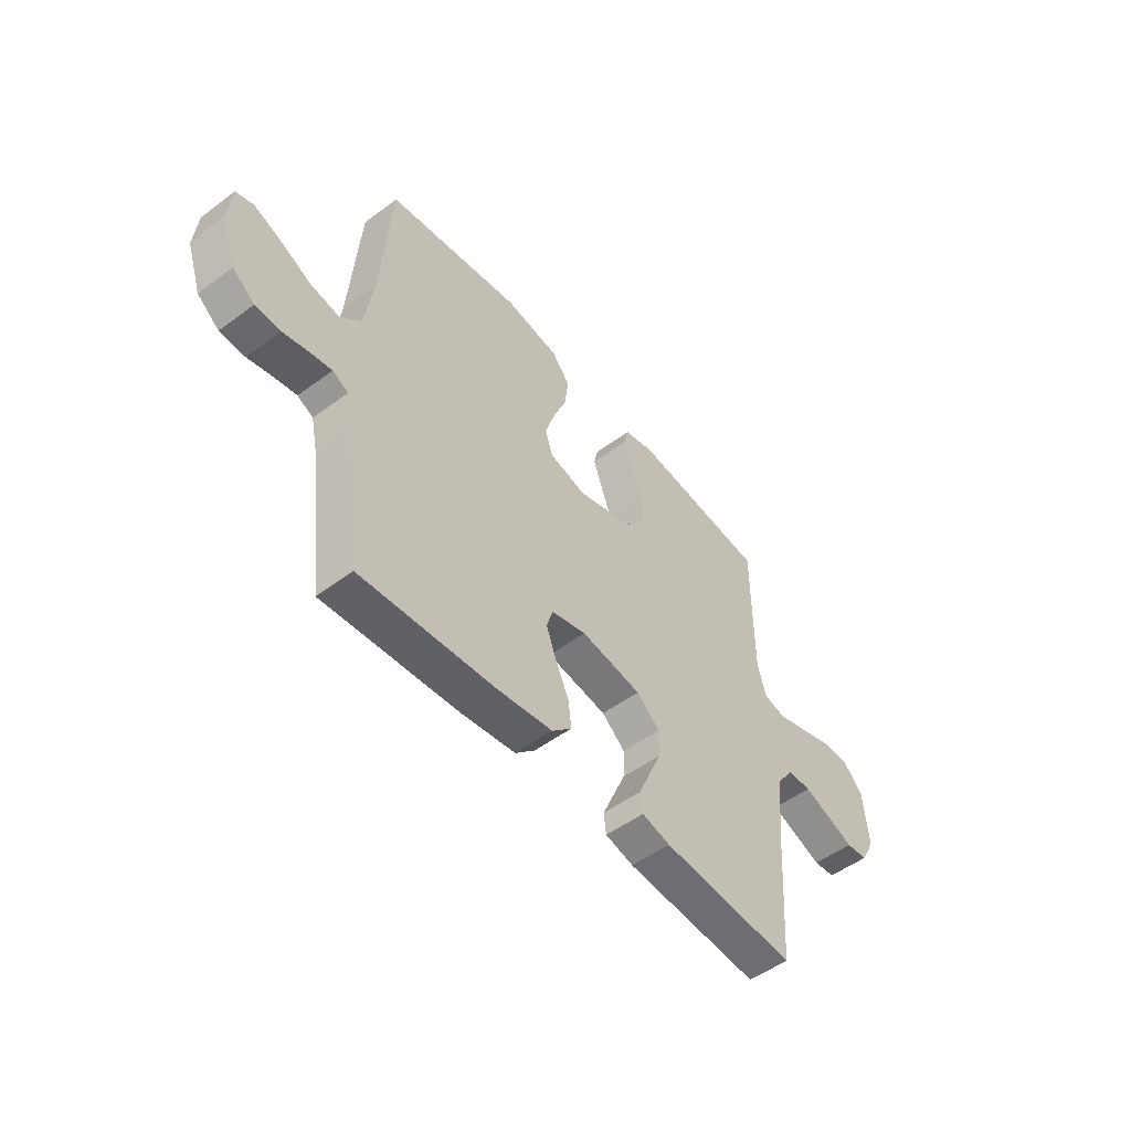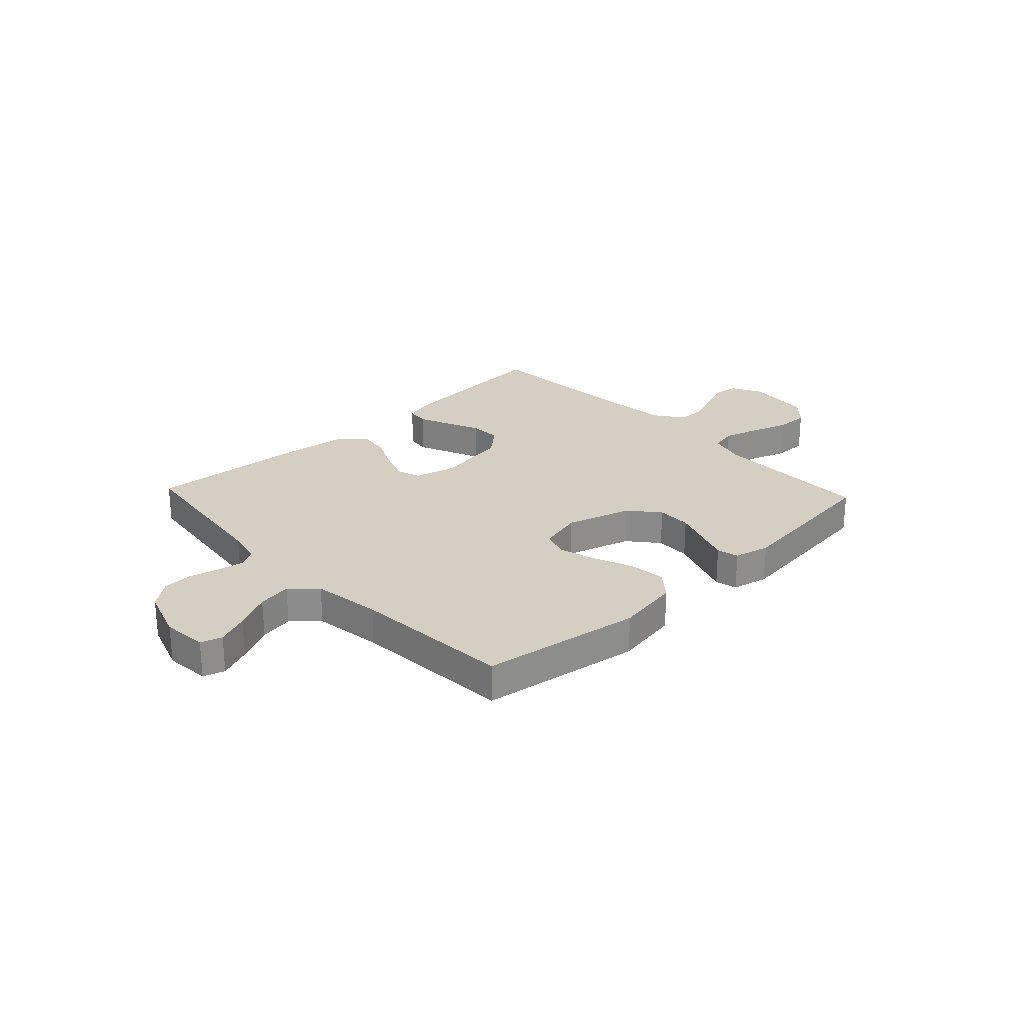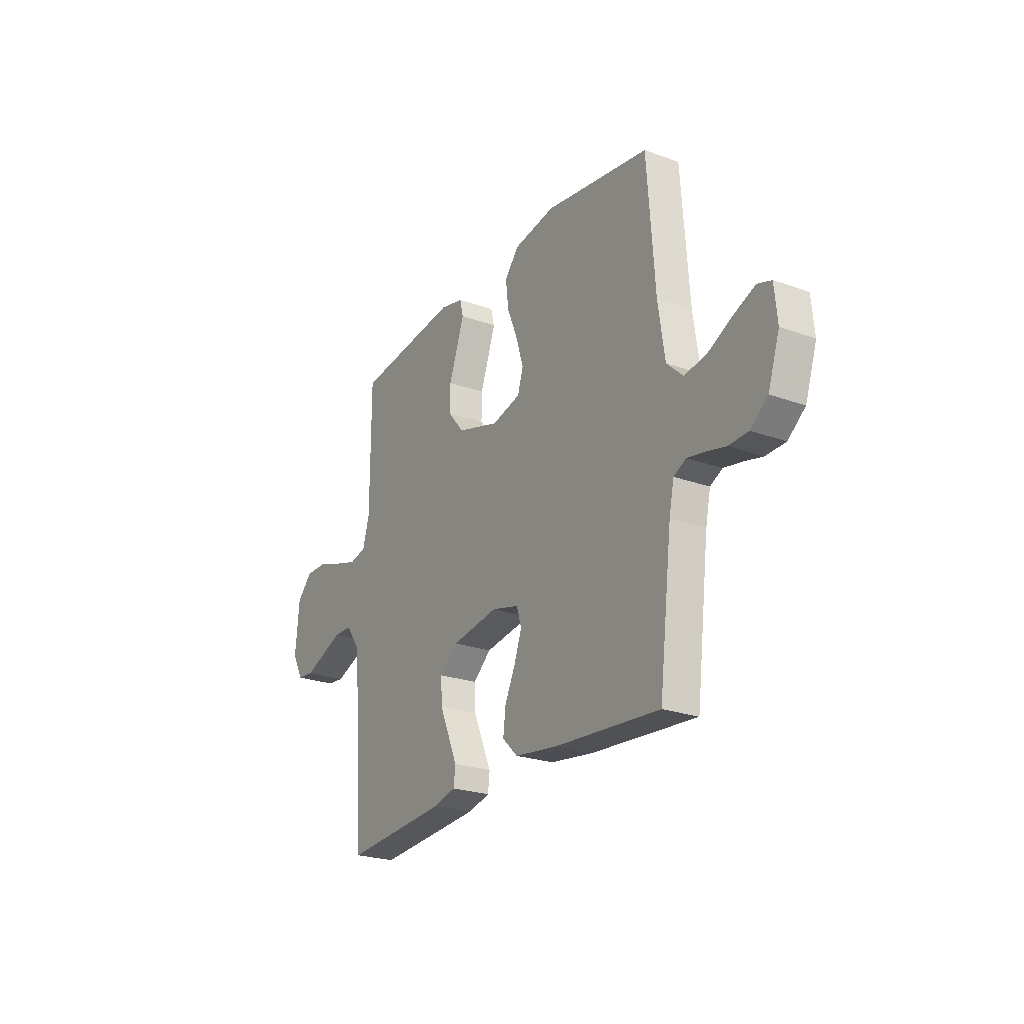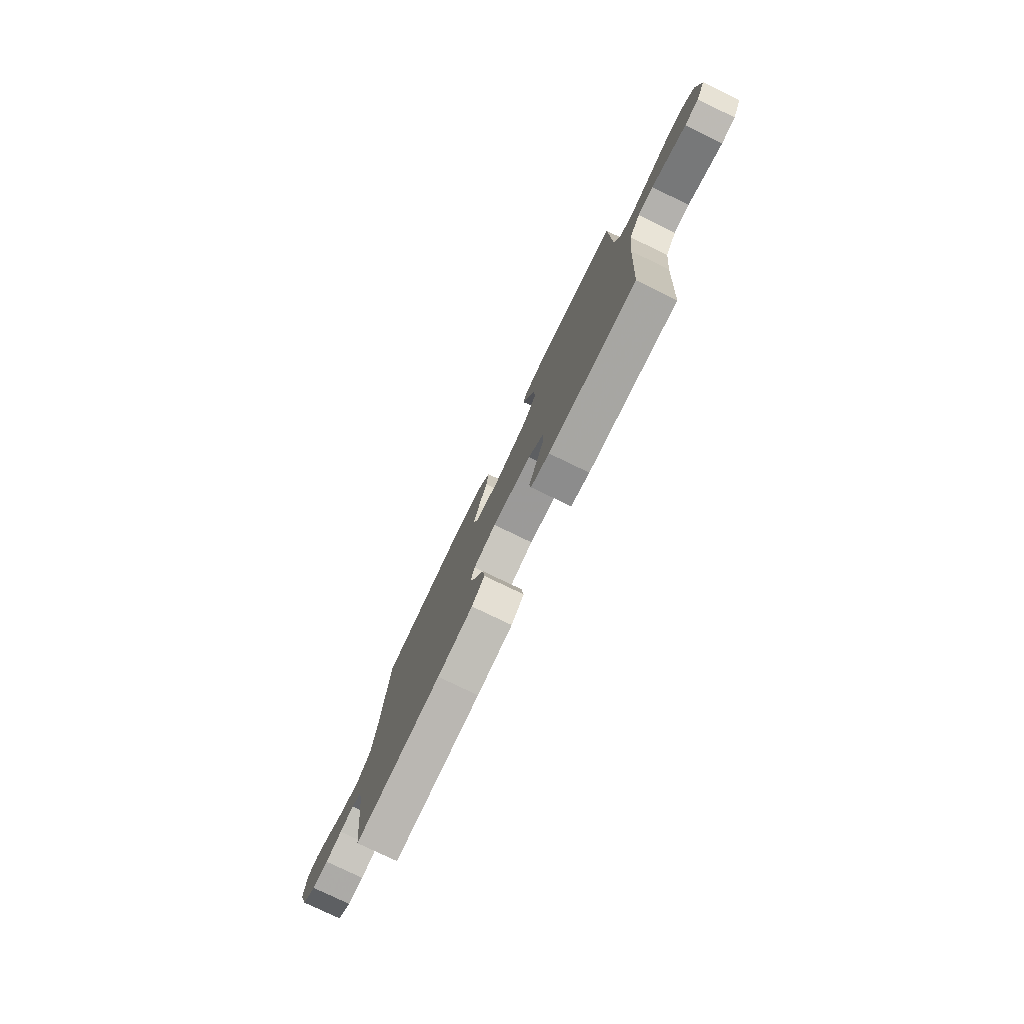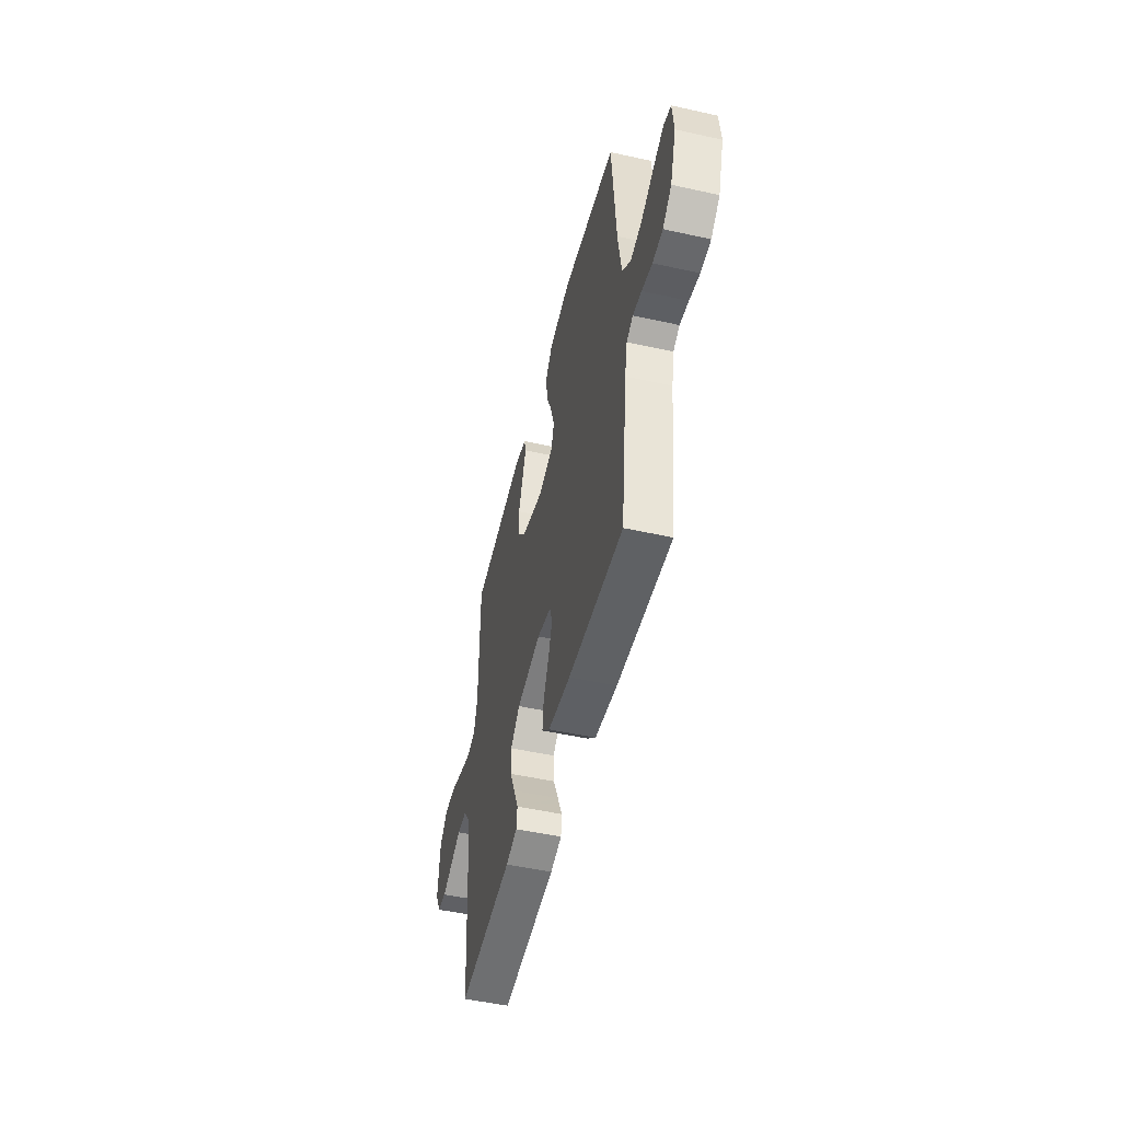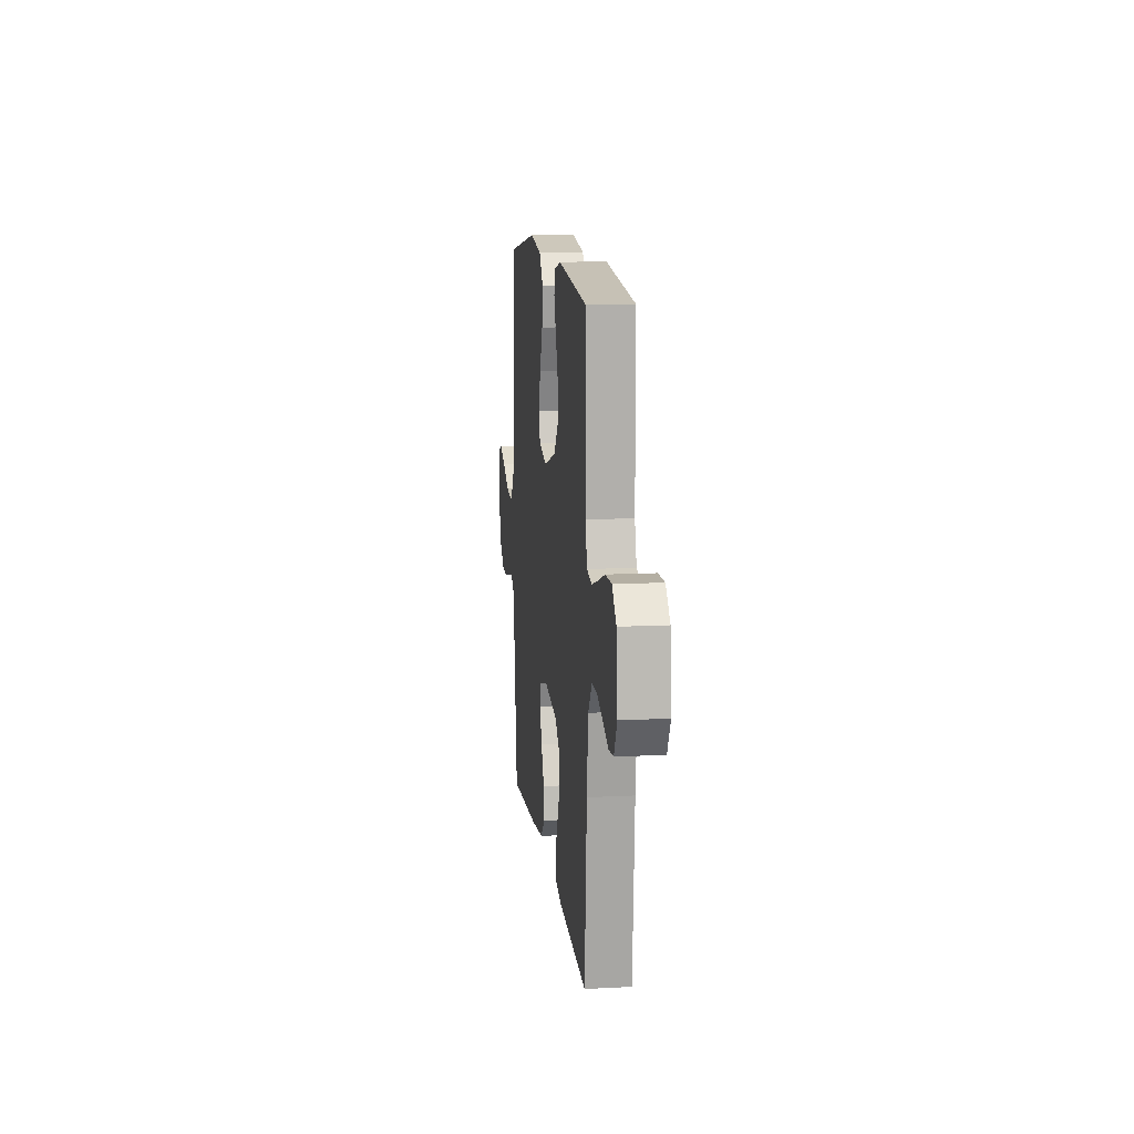
<metadata>
{"format":"obj","ext":"obj","renderer":"f3d","projection":"perspective","resolution":1024,"background":"white","views":[{"elev":-51.4,"azim":-51.0,"up":"+Z"},{"elev":25.8,"azim":-43.2,"up":"+Y"},{"elev":-24.0,"azim":-121.0,"up":"+Z"},{"elev":-78.1,"azim":64.2,"up":"+Z"},{"elev":-50.3,"azim":-103.7,"up":"+Z"},{"elev":12.2,"azim":83.1,"up":"+Z"}]}
</metadata>
<code>
v 0.5 0.07 0.5
v 0.5 0.07 0.2
v 0.519 0.07 0.133
v 0.568 0.07 0.122
v 0.634 0.07 0.142
v 0.705 0.07 0.166
v 0.768 0.07 0.167
v 0.812 0.07 0.121
v 0.823 0.07 0
v 0.792 0.07 -0.058
v 0.744 0.07 -0.063
v 0.685 0.07 -0.04
v 0.626 0.07 -0.017
v 0.573 0.07 -0.018
v 0.535 0.07 -0.071
v 0.521 0.07 -0.2
v 0.5 0.07 -0.5
v 0.2 0.07 -0.478
v 0.137 0.07 -0.462
v 0.132 0.07 -0.419
v 0.157 0.07 -0.361
v 0.185 0.07 -0.297
v 0.187 0.07 -0.237
v 0.135 0.07 -0.192
v 0 0.07 -0.171
v -0.078 0.07 -0.191
v -0.092 0.07 -0.236
v -0.07 0.07 -0.296
v -0.04 0.07 -0.36
v -0.033 0.07 -0.418
v -0.077 0.07 -0.46
v -0.2 0.07 -0.477
v -0.5 0.07 -0.5
v -0.537 0.07 -0.2
v -0.551 0.07 -0.134
v -0.586 0.07 -0.116
v -0.635 0.07 -0.125
v -0.692 0.07 -0.139
v -0.748 0.07 -0.137
v -0.797 0.07 -0.098
v -0.83 0.07 0
v -0.822 0.07 0.084
v -0.782 0.07 0.097
v -0.721 0.07 0.072
v -0.652 0.07 0.038
v -0.588 0.07 0.027
v -0.541 0.07 0.071
v -0.522 0.07 0.2
v -0.5 0.07 0.5
v -0.2 0.07 0.546
v -0.08 0.07 0.526
v -0.04 0.07 0.477
v -0.048 0.07 0.409
v -0.078 0.07 0.335
v -0.099 0.07 0.266
v -0.083 0.07 0.215
v 0 0.07 0.194
v 0.122 0.07 0.231
v 0.169 0.07 0.287
v 0.168 0.07 0.352
v 0.144 0.07 0.418
v 0.123 0.07 0.477
v 0.133 0.07 0.518
v 0.2 0.07 0.534
v 0.5 0 0.5
v 0.5 0 0.2
v 0.519 0 0.133
v 0.568 0 0.122
v 0.634 0 0.142
v 0.705 0 0.166
v 0.768 0 0.167
v 0.812 0 0.121
v 0.823 0 0
v 0.792 0 -0.058
v 0.744 0 -0.063
v 0.685 0 -0.04
v 0.626 0 -0.017
v 0.573 0 -0.018
v 0.535 0 -0.071
v 0.521 0 -0.2
v 0.5 0 -0.5
v 0.2 0 -0.478
v 0.137 0 -0.462
v 0.132 0 -0.419
v 0.157 0 -0.361
v 0.185 0 -0.297
v 0.187 0 -0.237
v 0.135 0 -0.192
v 0 0 -0.171
v -0.078 0 -0.191
v -0.092 0 -0.236
v -0.07 0 -0.296
v -0.04 0 -0.36
v -0.033 0 -0.418
v -0.077 0 -0.46
v -0.2 0 -0.477
v -0.5 0 -0.5
v -0.537 0 -0.2
v -0.551 0 -0.134
v -0.586 0 -0.116
v -0.635 0 -0.125
v -0.692 0 -0.139
v -0.748 0 -0.137
v -0.797 0 -0.098
v -0.83 0 0
v -0.822 0 0.084
v -0.782 0 0.097
v -0.721 0 0.072
v -0.652 0 0.038
v -0.588 0 0.027
v -0.541 0 0.071
v -0.522 0 0.2
v -0.5 0 0.5
v -0.2 0 0.546
v -0.08 0 0.526
v -0.04 0 0.477
v -0.048 0 0.409
v -0.078 0 0.335
v -0.099 0 0.266
v -0.083 0 0.215
v 0 0 0.194
v 0.122 0 0.231
v 0.169 0 0.287
v 0.168 0 0.352
v 0.144 0 0.418
v 0.123 0 0.477
v 0.133 0 0.518
v 0.2 0 0.534
f 63 64 1 2
f 60 61 62 63
f 60 63 2 3
f 59 60 3
f 58 59 3
f 57 58 3
f 51 52 53 54
f 51 54 55
f 48 49 50 51
f 47 48 51 55
f 46 47 55 56
f 42 43 44 45
f 40 41 42 45
f 40 45 46
f 37 38 39 40
f 36 37 40 46
f 35 36 46 56
f 31 32 33 34
f 28 29 30 31
f 27 28 31 34
f 26 27 34 35
f 19 20 21 22
f 17 18 19 22
f 16 17 22 23
f 15 16 23 24
f 9 10 11 12
f 9 12 13
f 8 9 13 14
f 5 6 7 8
f 4 5 8 14
f 57 3 4 14
f 25 26 35 56
f 24 25 56 57
f 14 15 24 57
f 66 65 128 127
f 127 126 125 124
f 67 66 127 124
f 67 124 123
f 67 123 122
f 67 122 121
f 118 117 116 115
f 119 118 115
f 115 114 113 112
f 119 115 112 111
f 120 119 111 110
f 109 108 107 106
f 109 106 105 104
f 110 109 104
f 104 103 102 101
f 110 104 101 100
f 120 110 100 99
f 98 97 96 95
f 95 94 93 92
f 98 95 92 91
f 99 98 91 90
f 86 85 84 83
f 86 83 82 81
f 87 86 81 80
f 88 87 80 79
f 76 75 74 73
f 77 76 73
f 78 77 73 72
f 72 71 70 69
f 78 72 69 68
f 78 68 67 121
f 120 99 90 89
f 121 120 89 88
f 121 88 79 78
f 1 65 66 2
f 2 66 67 3
f 3 67 68 4
f 4 68 69 5
f 5 69 70 6
f 6 70 71 7
f 7 71 72 8
f 8 72 73 9
f 9 73 74 10
f 10 74 75 11
f 11 75 76 12
f 12 76 77 13
f 13 77 78 14
f 14 78 79 15
f 15 79 80 16
f 16 80 81 17
f 17 81 82 18
f 18 82 83 19
f 19 83 84 20
f 20 84 85 21
f 21 85 86 22
f 22 86 87 23
f 23 87 88 24
f 24 88 89 25
f 25 89 90 26
f 26 90 91 27
f 27 91 92 28
f 28 92 93 29
f 29 93 94 30
f 30 94 95 31
f 31 95 96 32
f 32 96 97 33
f 33 97 98 34
f 34 98 99 35
f 35 99 100 36
f 36 100 101 37
f 37 101 102 38
f 38 102 103 39
f 39 103 104 40
f 40 104 105 41
f 41 105 106 42
f 42 106 107 43
f 43 107 108 44
f 44 108 109 45
f 45 109 110 46
f 46 110 111 47
f 47 111 112 48
f 48 112 113 49
f 49 113 114 50
f 50 114 115 51
f 51 115 116 52
f 52 116 117 53
f 53 117 118 54
f 54 118 119 55
f 55 119 120 56
f 56 120 121 57
f 57 121 122 58
f 58 122 123 59
f 59 123 124 60
f 60 124 125 61
f 61 125 126 62
f 62 126 127 63
f 63 127 128 64
f 64 128 65 1

</code>
